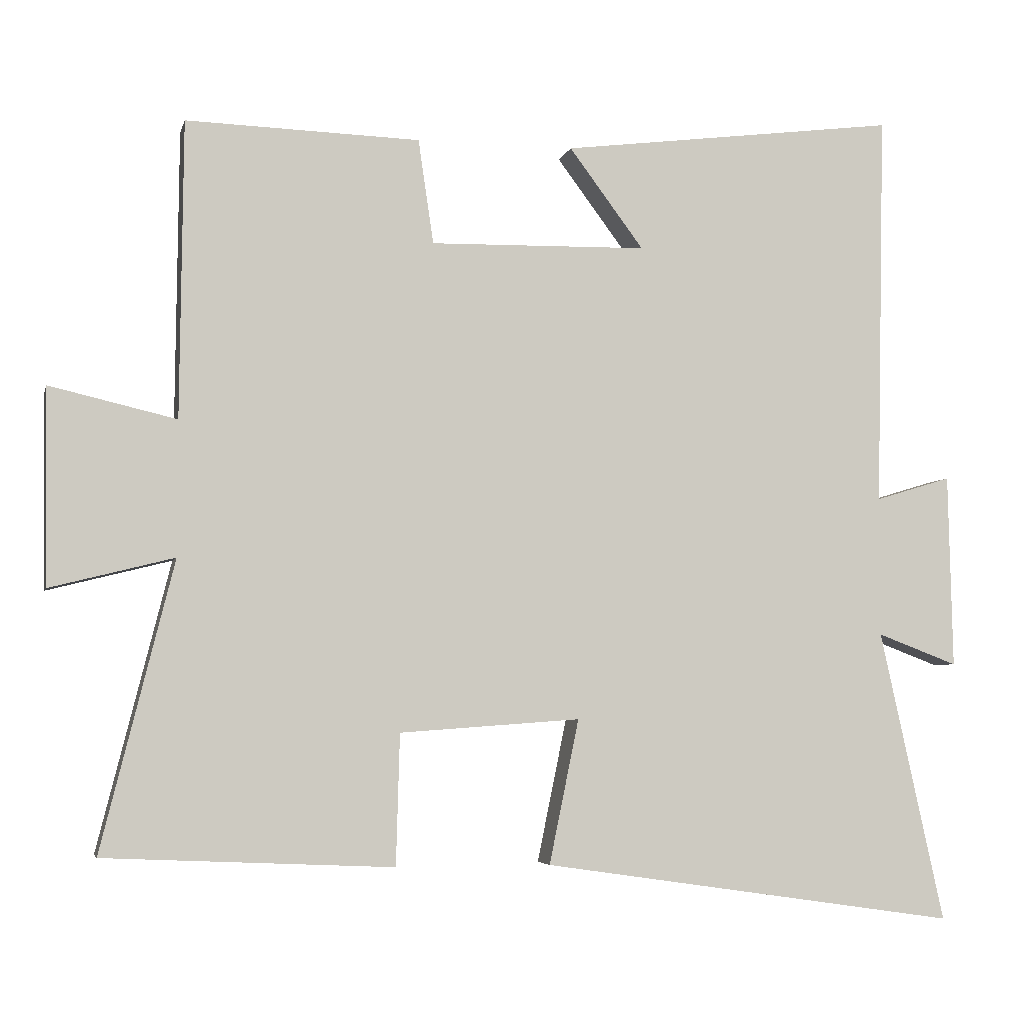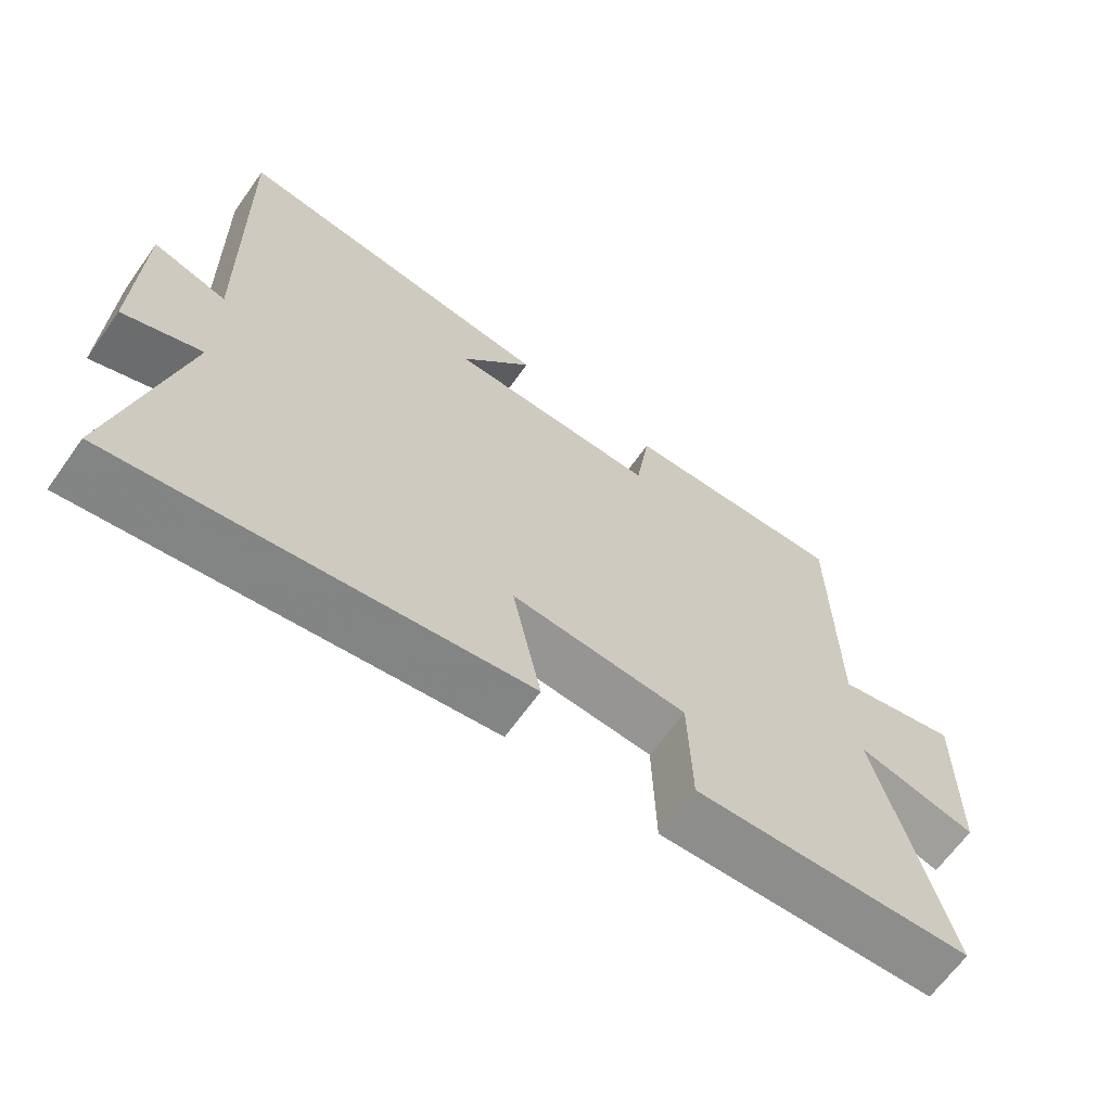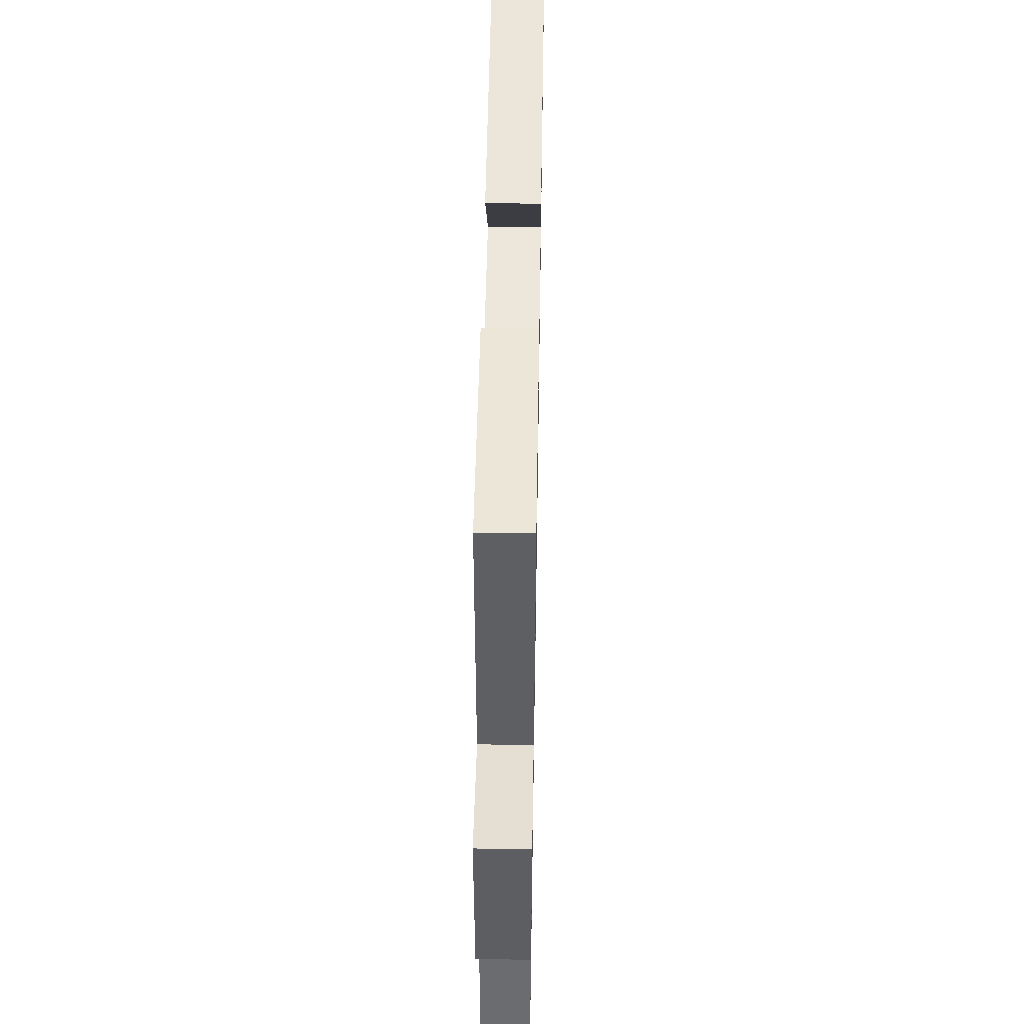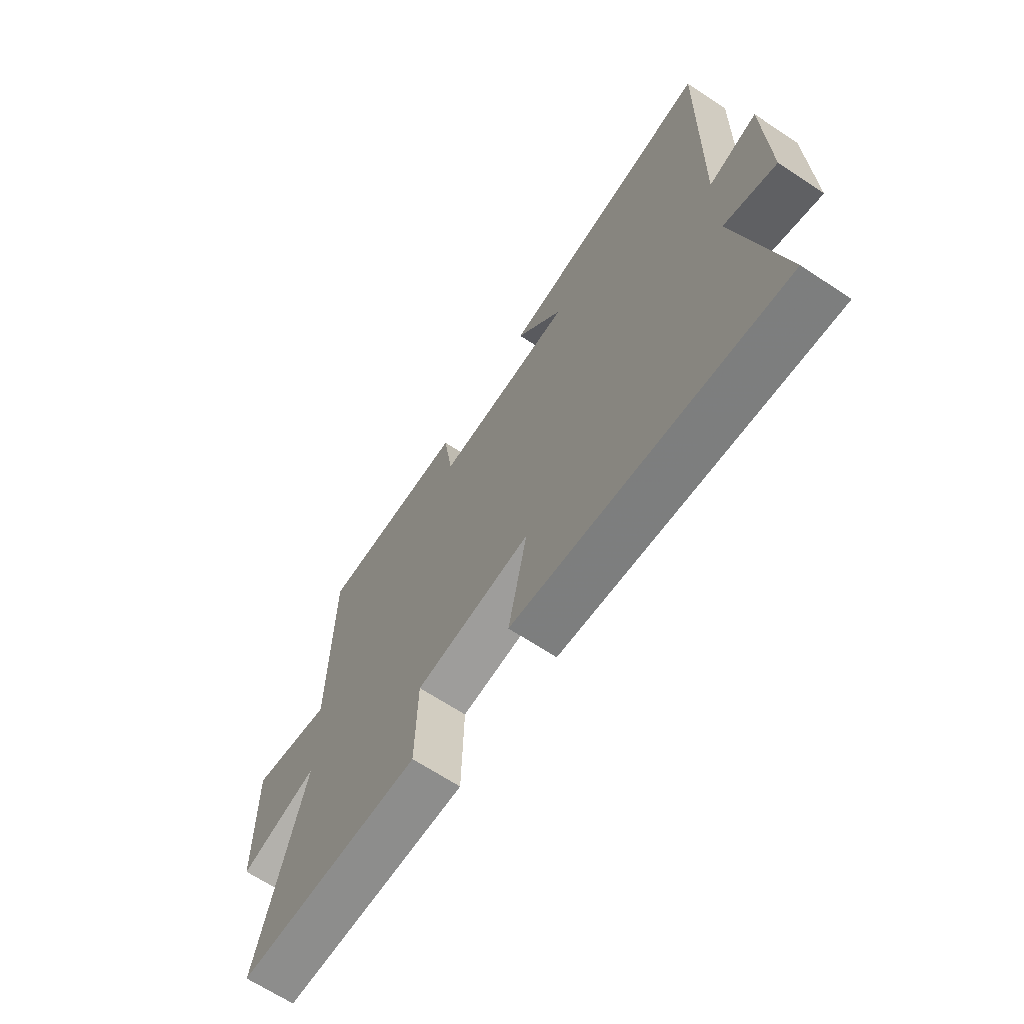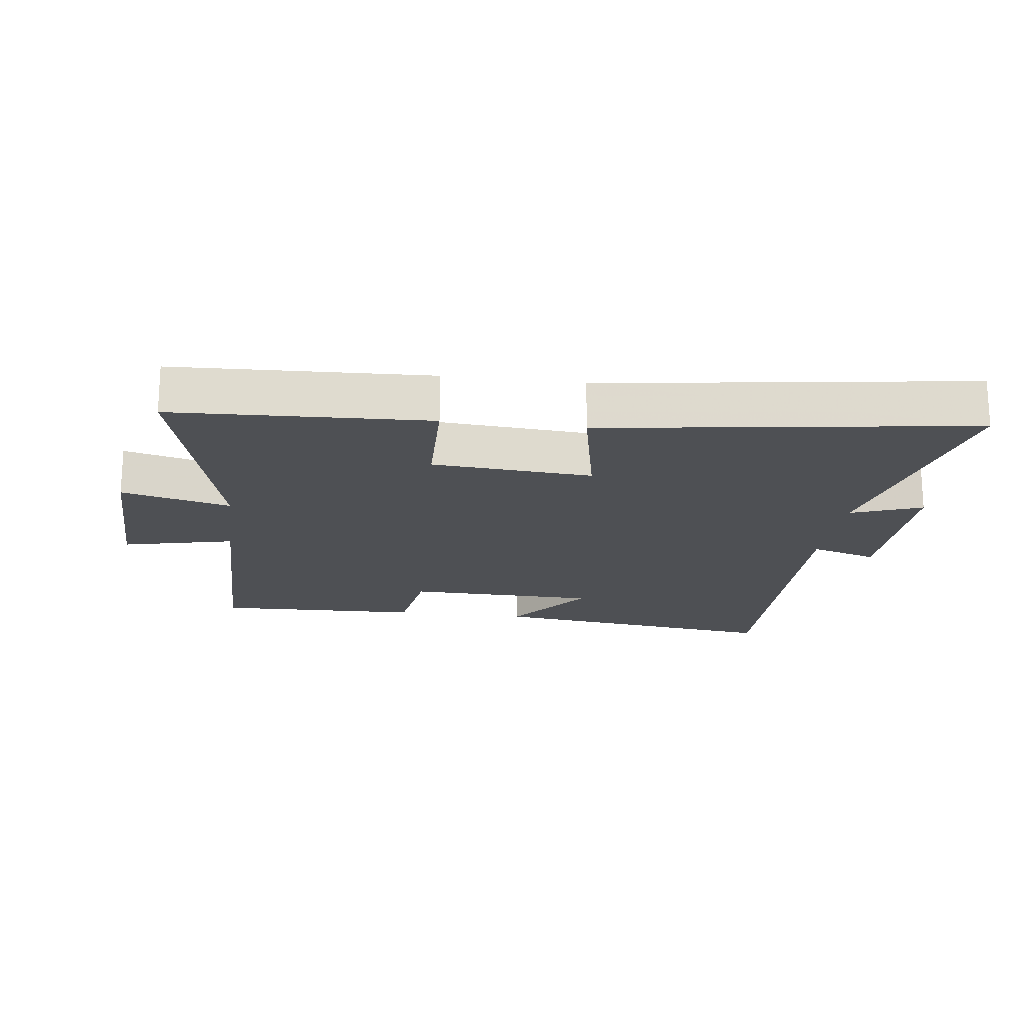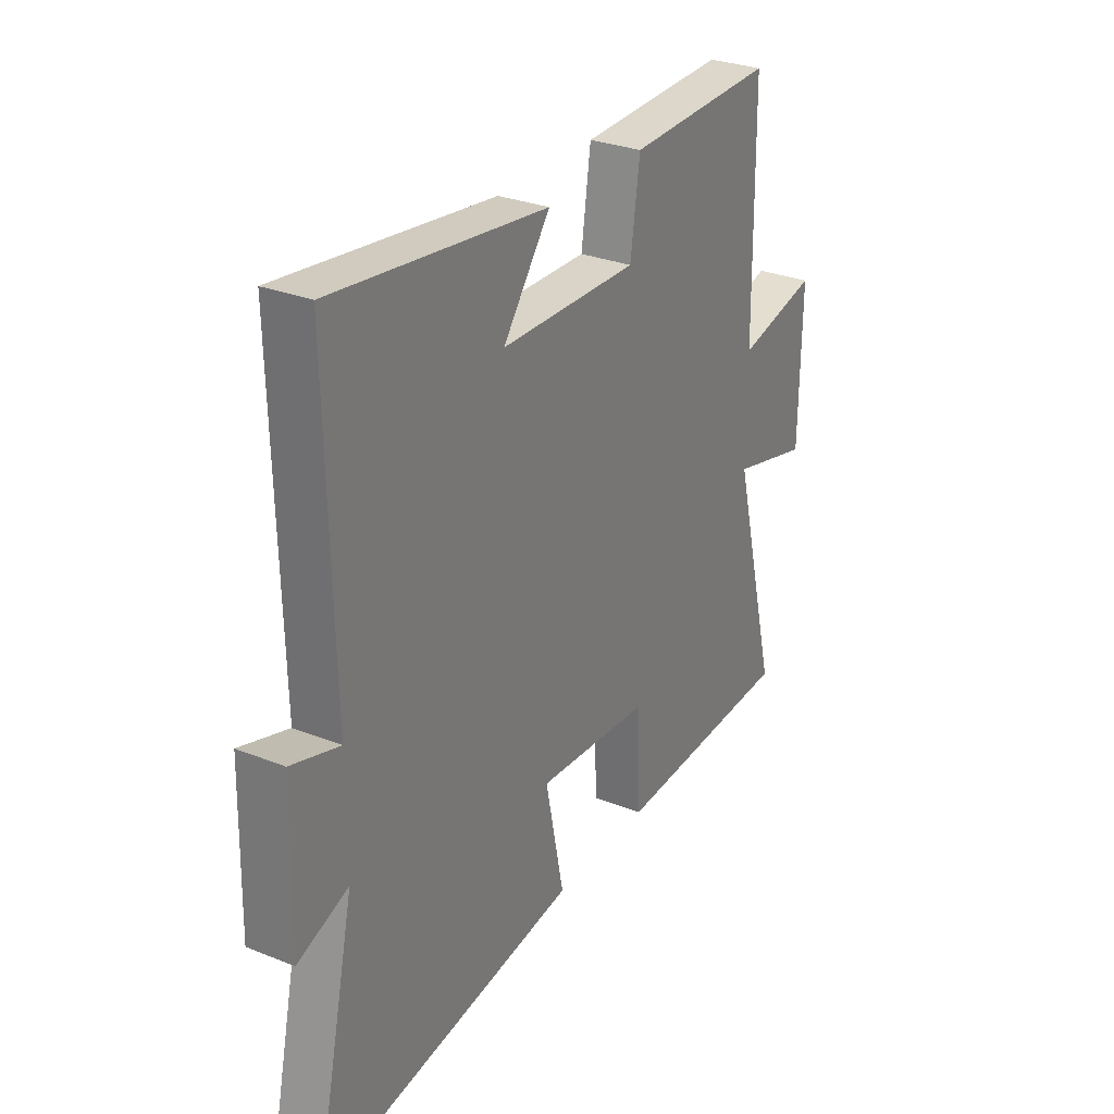
<metadata>
{"format":"obj","ext":"obj","renderer":"f3d","projection":"perspective","resolution":1024,"background":"white","views":[{"elev":-4.7,"azim":167.1,"up":"+Z"},{"elev":-65.7,"azim":-35.6,"up":"+Z"},{"elev":50.3,"azim":91.0,"up":"+Z"},{"elev":-66.8,"azim":-123.5,"up":"+Z"},{"elev":-18.9,"azim":172.5,"up":"+Y"},{"elev":29.3,"azim":-59.5,"up":"+Z"}]}
</metadata>
<code>
v -0.589 0.07 -0.584
v -0.5 0.07 -0.181
v -0.611 0.07 -0.223
v -0.605 0.07 0.045
v -0.5 0.07 0.013
v -0.512 0.07 0.559
v -0.045 0.07 0.5
v -0.148 0.07 0.362
v 0.152 0.07 0.356
v 0.173 0.07 0.5
v 0.496 0.07 0.51
v 0.5 0.07 0.101
v 0.675 0.07 0.142
v 0.671 0.07 -0.128
v 0.5 0.07 -0.085
v 0.6 0.07 -0.482
v 0.201 0.07 -0.5
v 0.196 0.07 -0.319
v -0.054 0.07 -0.301
v -0.013 0.07 -0.5
v -0.589 0 -0.584
v -0.5 0 -0.181
v -0.611 0 -0.223
v -0.605 0 0.045
v -0.5 0 0.013
v -0.512 0 0.559
v -0.045 0 0.5
v -0.148 0 0.362
v 0.152 0 0.356
v 0.173 0 0.5
v 0.496 0 0.51
v 0.5 0 0.101
v 0.675 0 0.142
v 0.671 0 -0.128
v 0.5 0 -0.085
v 0.6 0 -0.482
v 0.201 0 -0.5
v 0.196 0 -0.319
v -0.054 0 -0.301
v -0.013 0 -0.5
f 19 20 1 2
f 18 19 2
f 15 16 17 18
f 15 18 2
f 12 13 14 15
f 11 12 15
f 10 11 15
f 9 10 15
f 8 9 15 2
f 5 6 7 8
f 5 8 2 3
f 3 4 5
f 22 21 40 39
f 22 39 38
f 38 37 36 35
f 22 38 35
f 35 34 33 32
f 35 32 31
f 35 31 30
f 35 30 29
f 22 35 29 28
f 28 27 26 25
f 23 22 28 25
f 25 24 23
f 1 21 22 2
f 2 22 23 3
f 3 23 24 4
f 4 24 25 5
f 5 25 26 6
f 6 26 27 7
f 7 27 28 8
f 8 28 29 9
f 9 29 30 10
f 10 30 31 11
f 11 31 32 12
f 12 32 33 13
f 13 33 34 14
f 14 34 35 15
f 15 35 36 16
f 16 36 37 17
f 17 37 38 18
f 18 38 39 19
f 19 39 40 20
f 20 40 21 1

</code>
